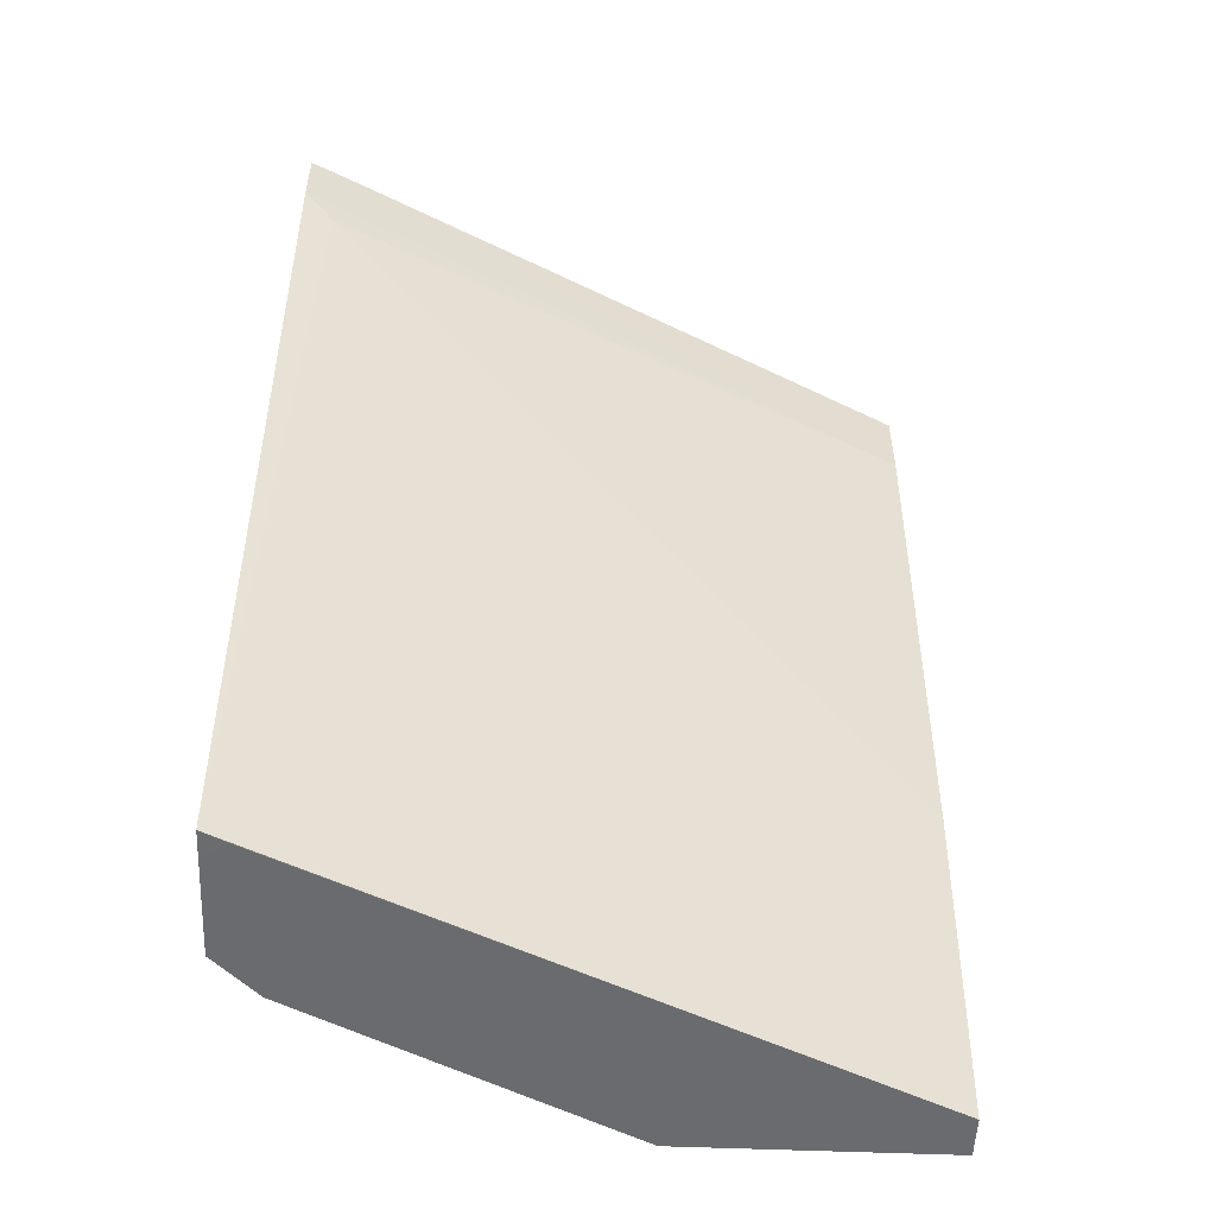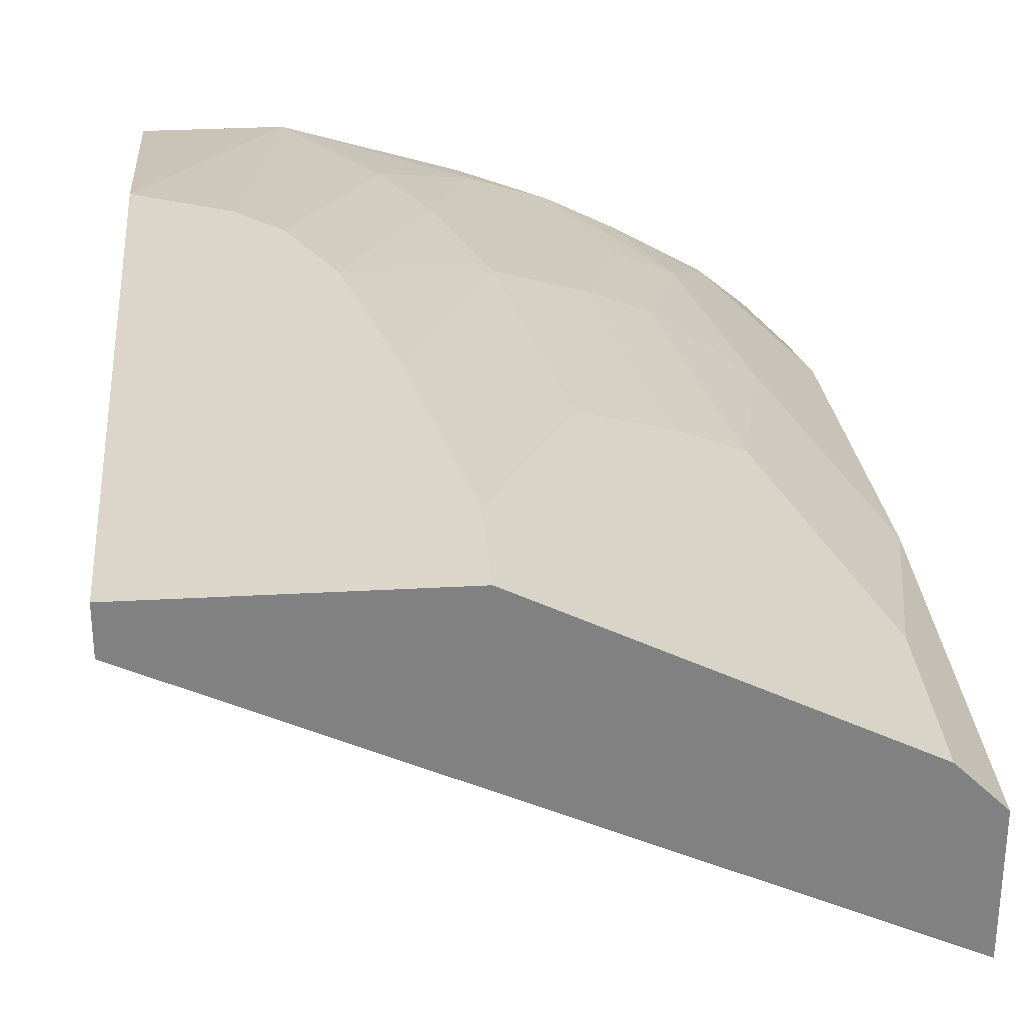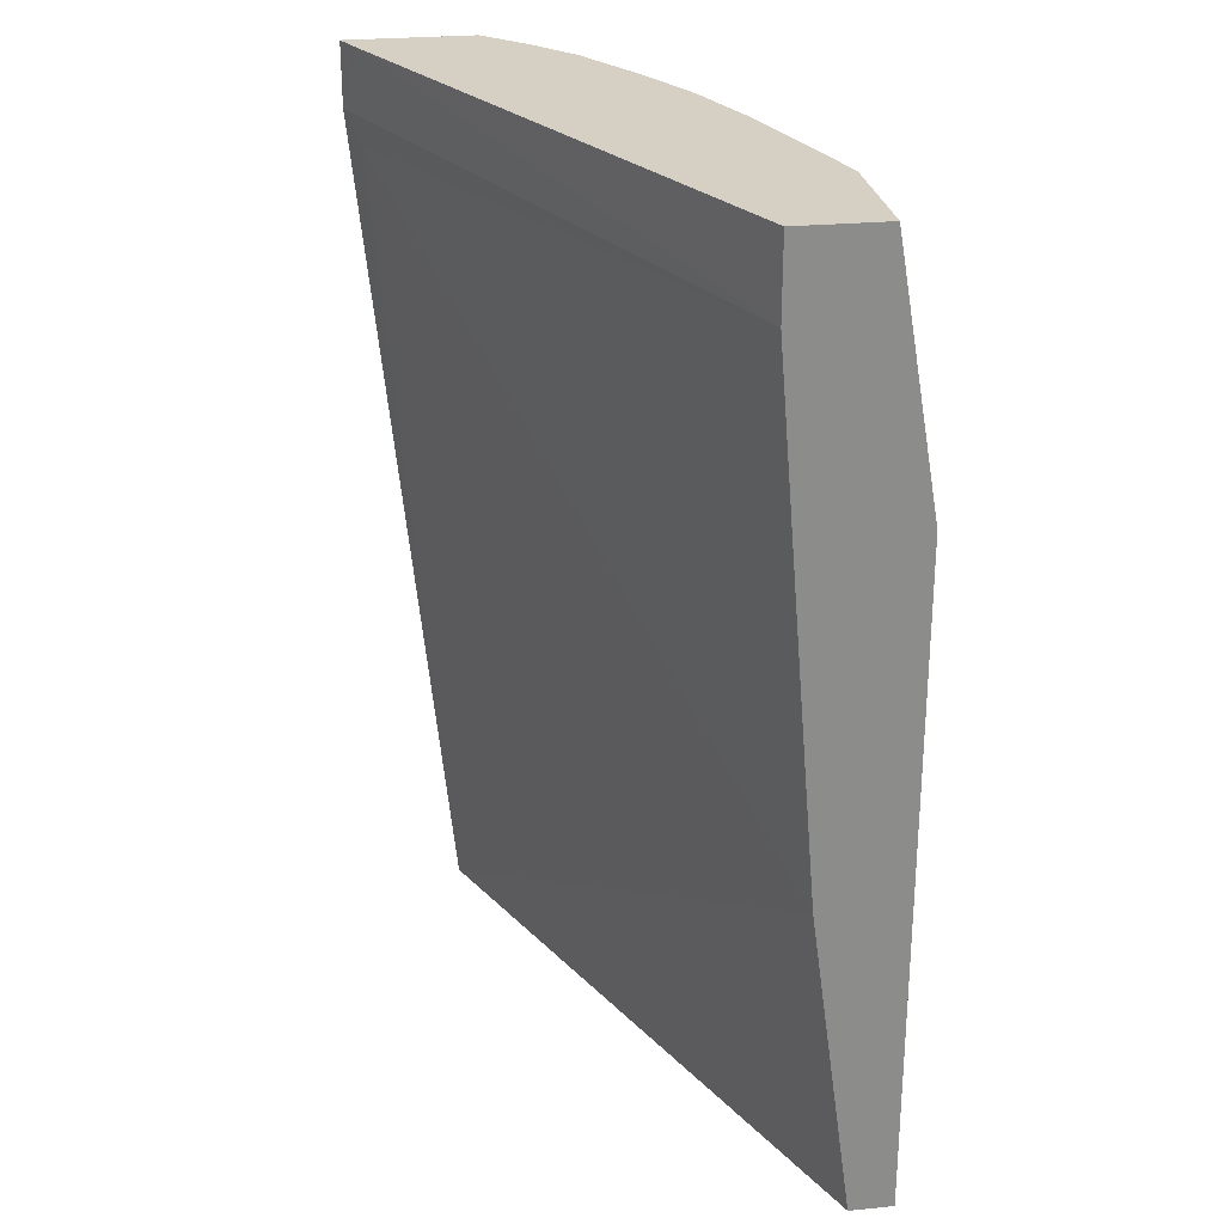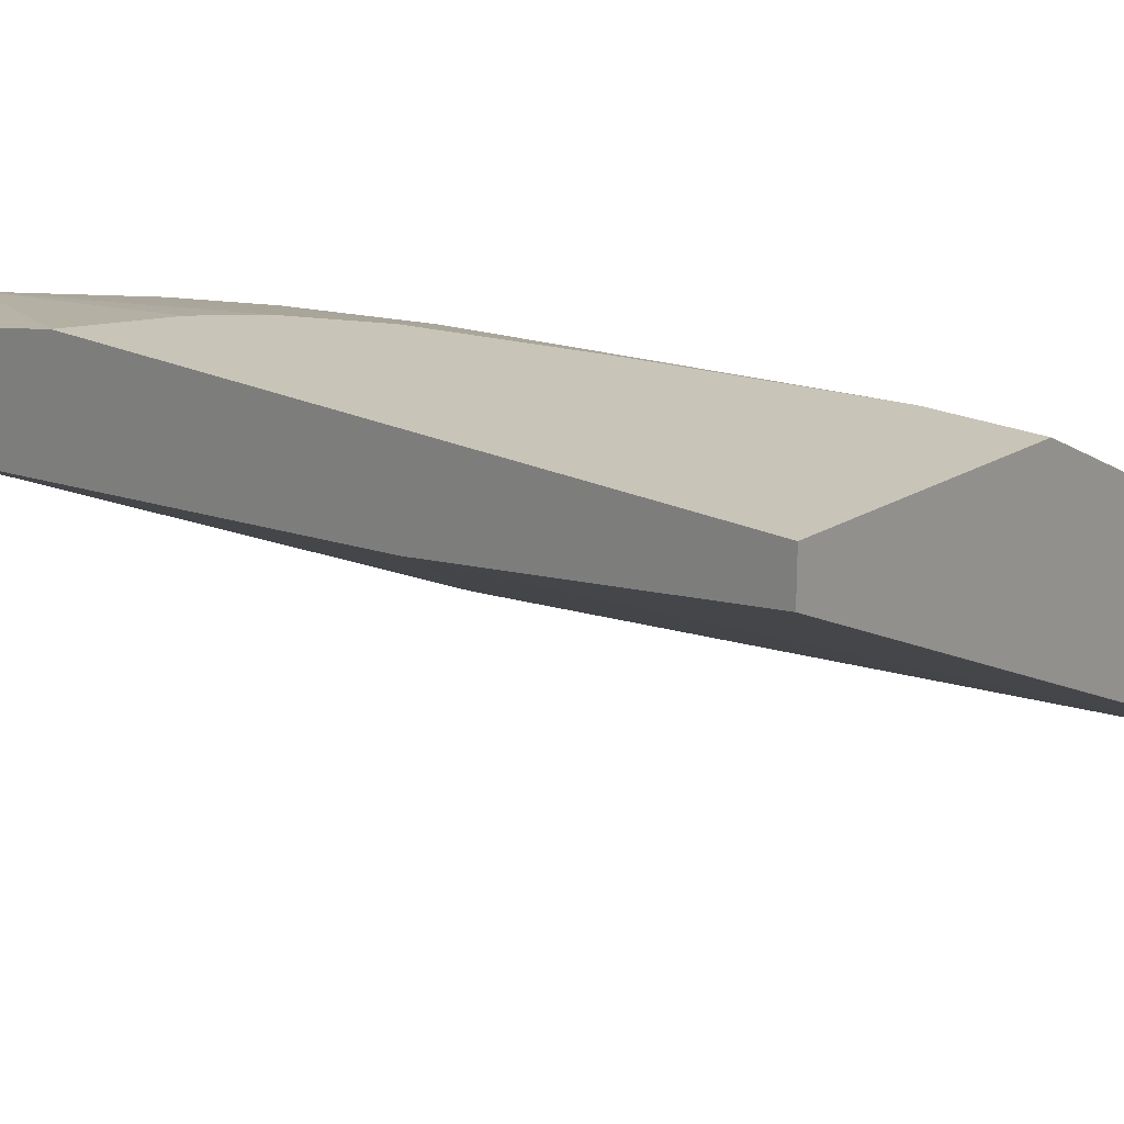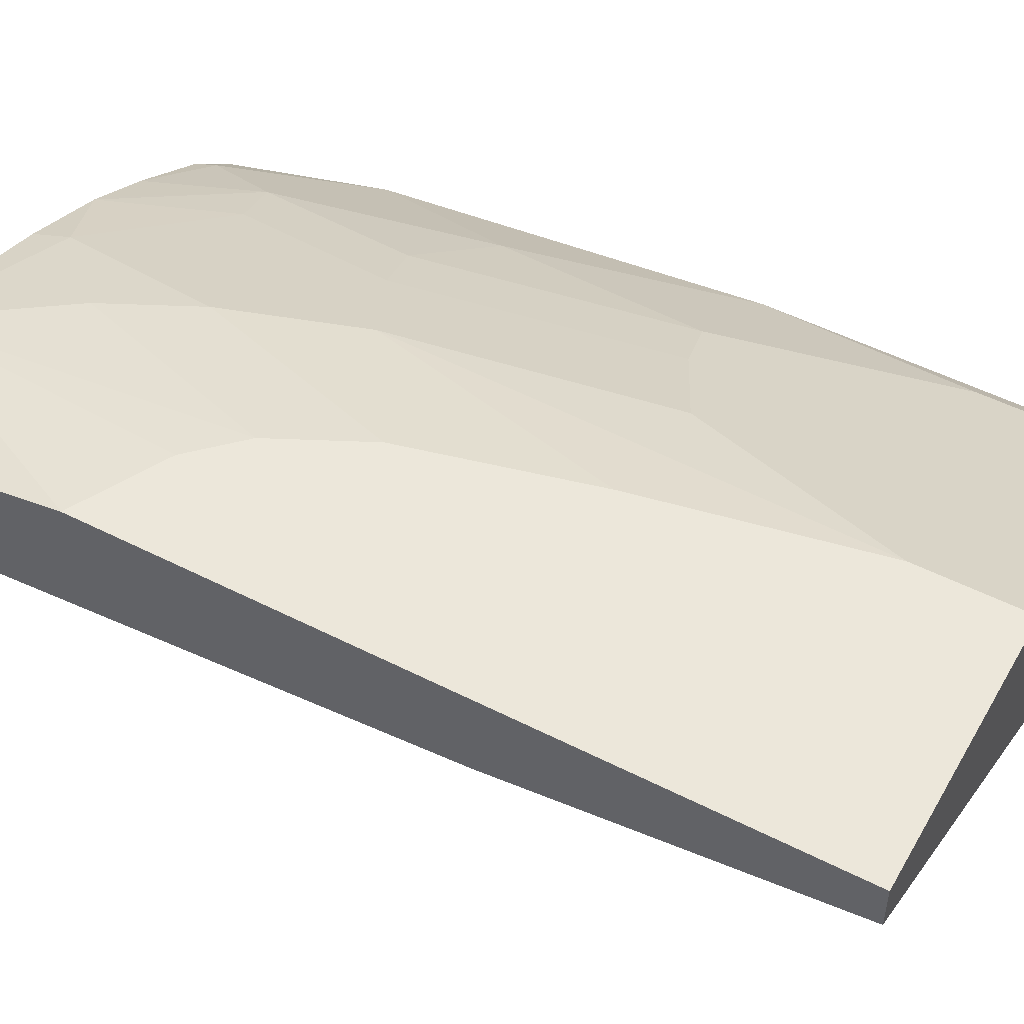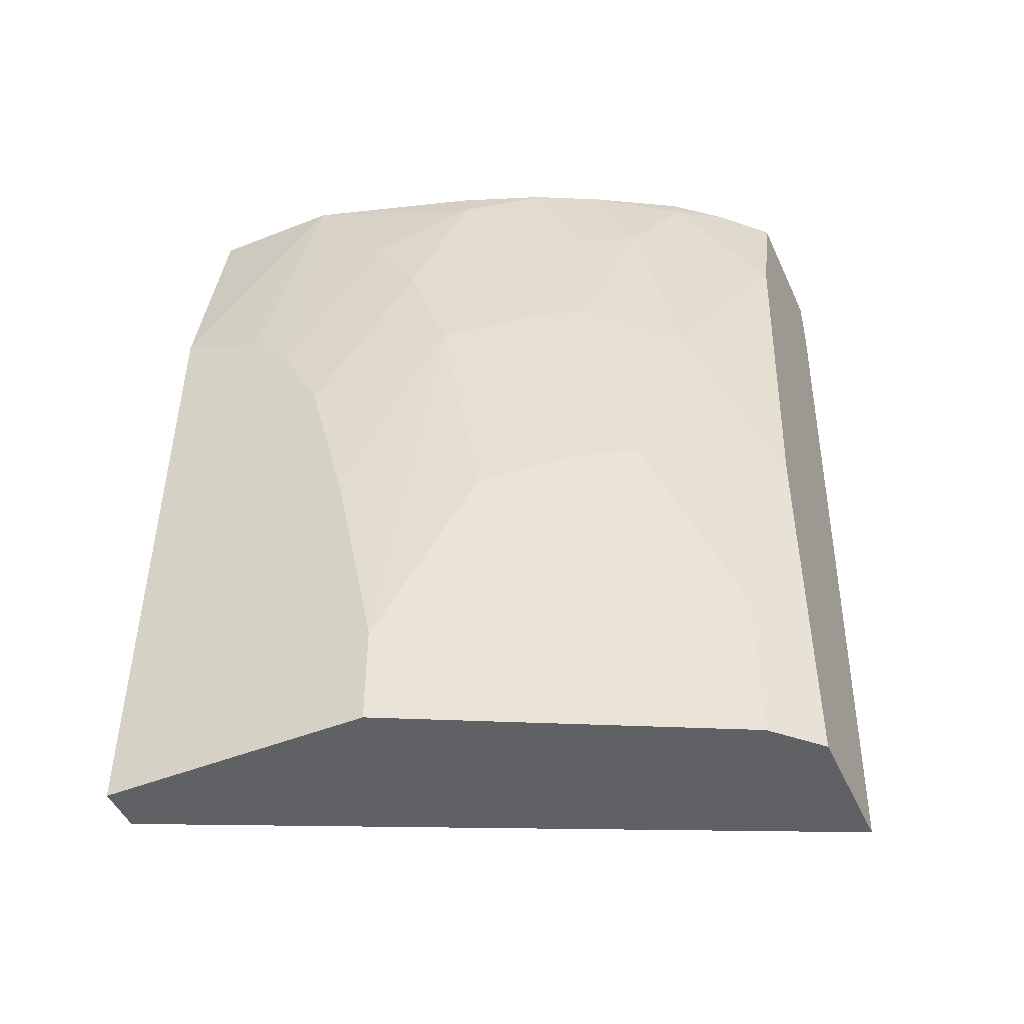
<metadata>
{"format":"obj","ext":"obj","renderer":"f3d","projection":"perspective","resolution":1024,"background":"white","views":[{"elev":-53.4,"azim":177.5,"up":"+Y"},{"elev":29.8,"azim":-4.7,"up":"+Z"},{"elev":26.3,"azim":-98.7,"up":"+Y"},{"elev":20.1,"azim":-48.1,"up":"+Z"},{"elev":50.8,"azim":-60.9,"up":"+Z"},{"elev":-48.0,"azim":23.9,"up":"+Y"}]}
</metadata>
<code>
v -0.0001309 0.1168 0.4152
v 0.2975 0.1168 0.2769
v 0.2855 0.1168 0.2829
v -0.0001309 0.1168 0.436
v -0.0001309 0.2698 0.3945
v 0.2975 0.1168 0.2901
v 0.2837 0.5121 0.2422
v 0.2975 0.5258 0.2354
v 0.1246 0.1168 0.436
v -0.0001309 0.436 0.436
v -0.0001309 0.519 0.3737
v 0.2975 0.1168 0.3392
v 0.2832 0.5566 0.2417
v 0.2975 0.5566 0.2354
v 0.1375 0.1168 0.4295
v 0.1246 0.1661 0.436
v 1.483e-05 0.436 0.436
v -0.0001017 0.5566 0.4152
v -0.0001309 0.5398 0.4152
v -0.0001309 0.5566 0.3737
v 0.2768 0.1168 0.3599
v 0.2975 0.2975 0.3392
v 0.2975 0.5566 0.2977
v 0.1791 0.1168 0.4088
v 0.1384 0.1592 0.4291
v 0.1938 0.2769 0.4014
v 0.1661 0.2699 0.4152
v 0.1453 0.3945 0.4152
v 0.1038 0.2699 0.436
v 0.04153 0.4152 0.436
v 0.06231 0.5566 0.4152
v -0.0001309 0.5566 0.4075
v 0.2647 0.1168 0.3659
v 0.2768 0.1938 0.3599
v 0.2975 0.4843 0.3184
v 0.2768 0.4429 0.3391
v 0.2561 0.4014 0.3599
v 0.2768 0.5566 0.3184
v 0.2353 0.2976 0.3807
v 0.2076 0.2907 0.3945
v 0.1869 0.4152 0.3945
v 0.1246 0.4567 0.4152
v 0.08305 0.353 0.436
v 0.06231 0.3945 0.436
v 0.1038 0.4983 0.4152
v 0.1453 0.5398 0.3945
v 0.142 0.5566 0.3911
v 0.2561 0.5467 0.3391
v 0.2353 0.5052 0.3599
v 0.2145 0.4222 0.3807
v 0.2541 0.5566 0.3371
v 0.2076 0.4983 0.3737
v 0.1828 0.5566 0.3757
v 0.2145 0.5566 0.3599
v 0.1949 0.5566 0.3697
v 0.1869 0.5566 0.3737
f 26 39 40
f 26 40 27
f 27 40 41
f 27 41 28
f 31 45 46
f 28 42 43
f 28 43 29
f 30 44 31
f 25 39 26
f 28 41 42
f 24 39 25
f 15 25 16
f 23 38 35
f 22 37 34
f 22 36 37
f 21 34 33
f 18 32 19
f 17 30 31
f 16 28 29
f 16 27 28
f 16 26 27
f 16 25 26
f 31 46 47
f 24 33 39
f 31 44 45
f 41 52 46
f 34 37 39
f 15 24 25
f 49 52 50
f 49 53 52
f 49 56 53
f 49 55 56
f 49 54 55
f 48 54 49
f 48 51 54
f 46 53 47
f 46 52 53
f 42 45 44
f 33 34 39
f 42 46 45
f 41 46 42
f 41 50 52
f 39 41 40
f 39 50 41
f 38 51 48
f 37 50 39
f 37 49 50
f 36 49 37
f 36 48 49
f 35 48 36
f 35 38 48
f 42 44 43
f 13 23 14
f 22 35 36
f 13 51 38
f 2 22 12
f 2 35 22
f 2 23 35
f 2 14 23
f 2 8 14
f 2 7 8
f 2 5 7
f 2 6 3
f 1 5 2
f 1 11 5
f 1 20 11
f 2 12 6
f 1 32 20
f 1 10 19
f 1 4 10
f 1 15 9
f 1 24 15
f 1 33 24
f 1 21 33
f 1 12 21
f 1 6 12
f 1 3 6
f 1 2 3
f 13 38 23
f 1 19 32
f 4 9 16
f 1 9 4
f 4 29 43
f 13 54 51
f 4 16 29
f 13 55 54
f 13 56 55
f 13 53 56
f 13 47 53
f 13 18 31
f 13 32 18
f 13 20 32
f 12 34 21
f 12 22 34
f 11 20 13
f 13 31 47
f 10 31 18
f 10 18 19
f 4 43 44
f 4 30 17
f 4 17 10
f 4 44 30
f 7 11 8
f 5 11 7
f 8 11 13
f 8 13 14
f 9 15 16
f 10 17 31

</code>
